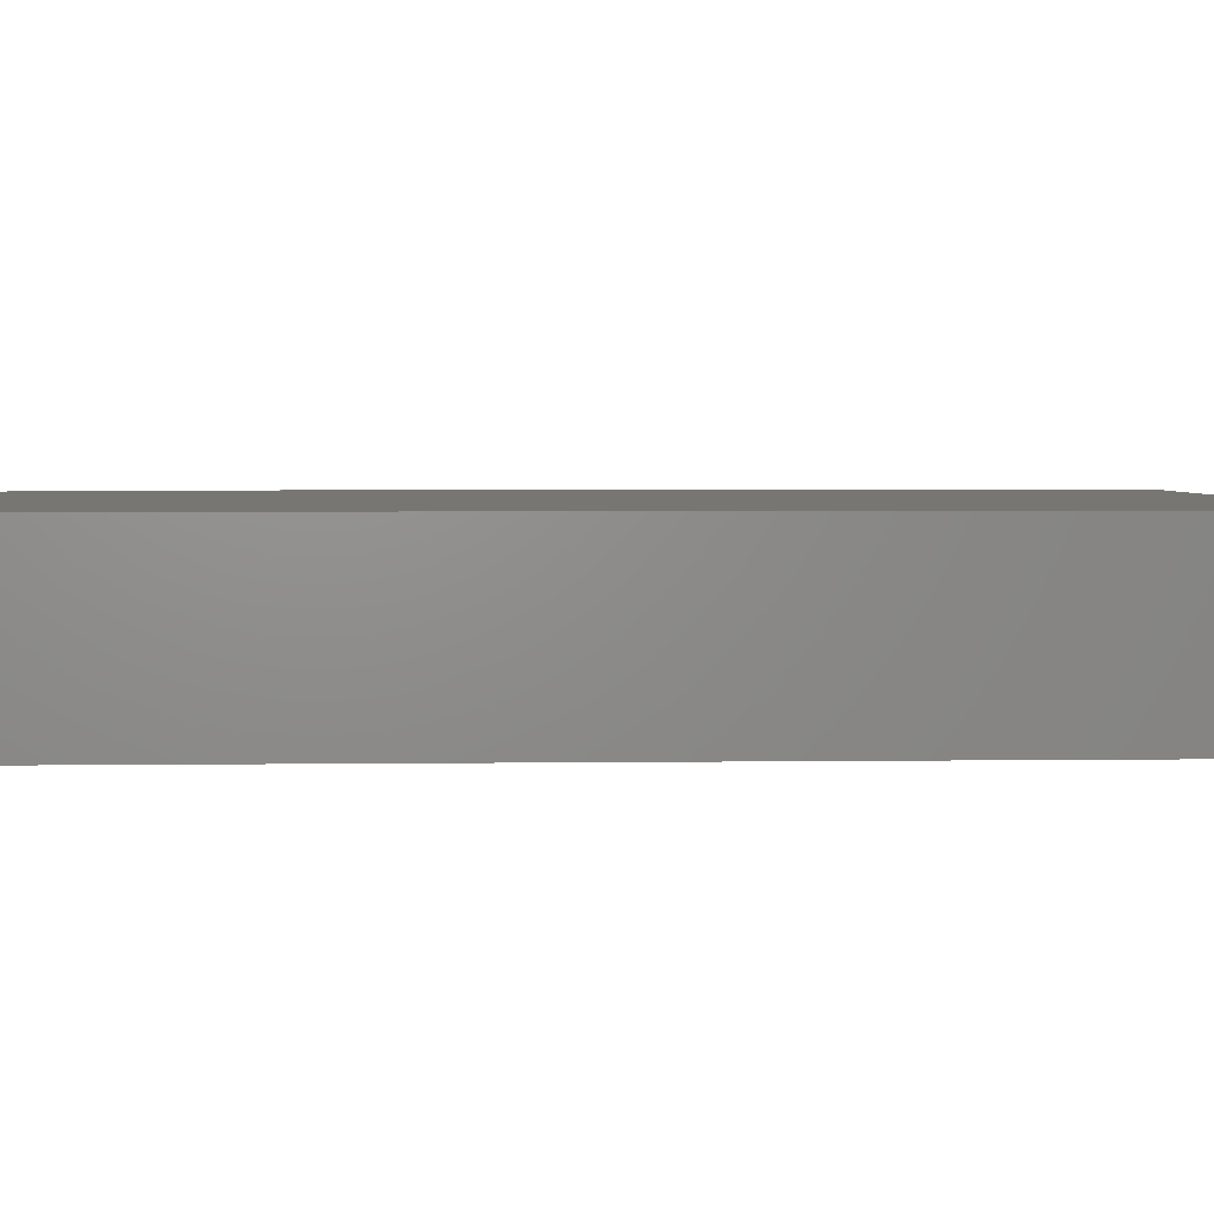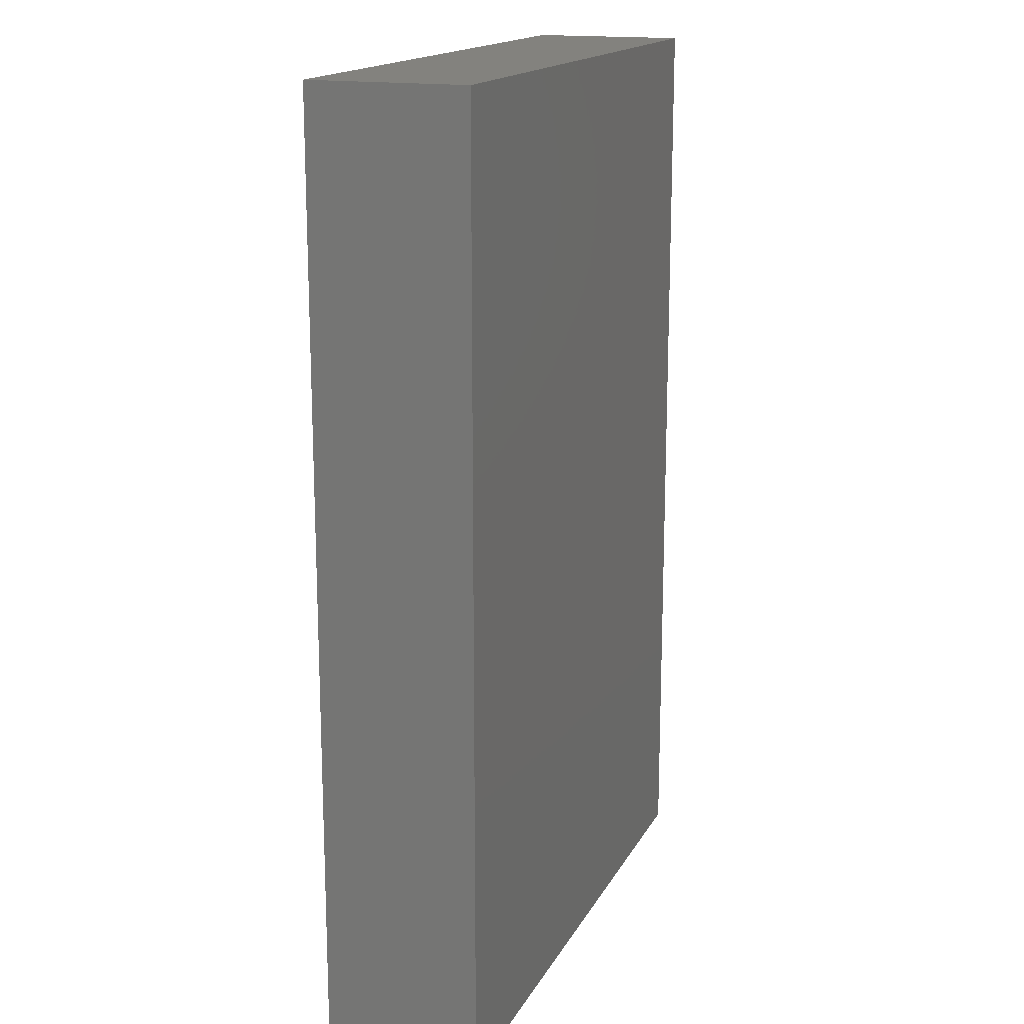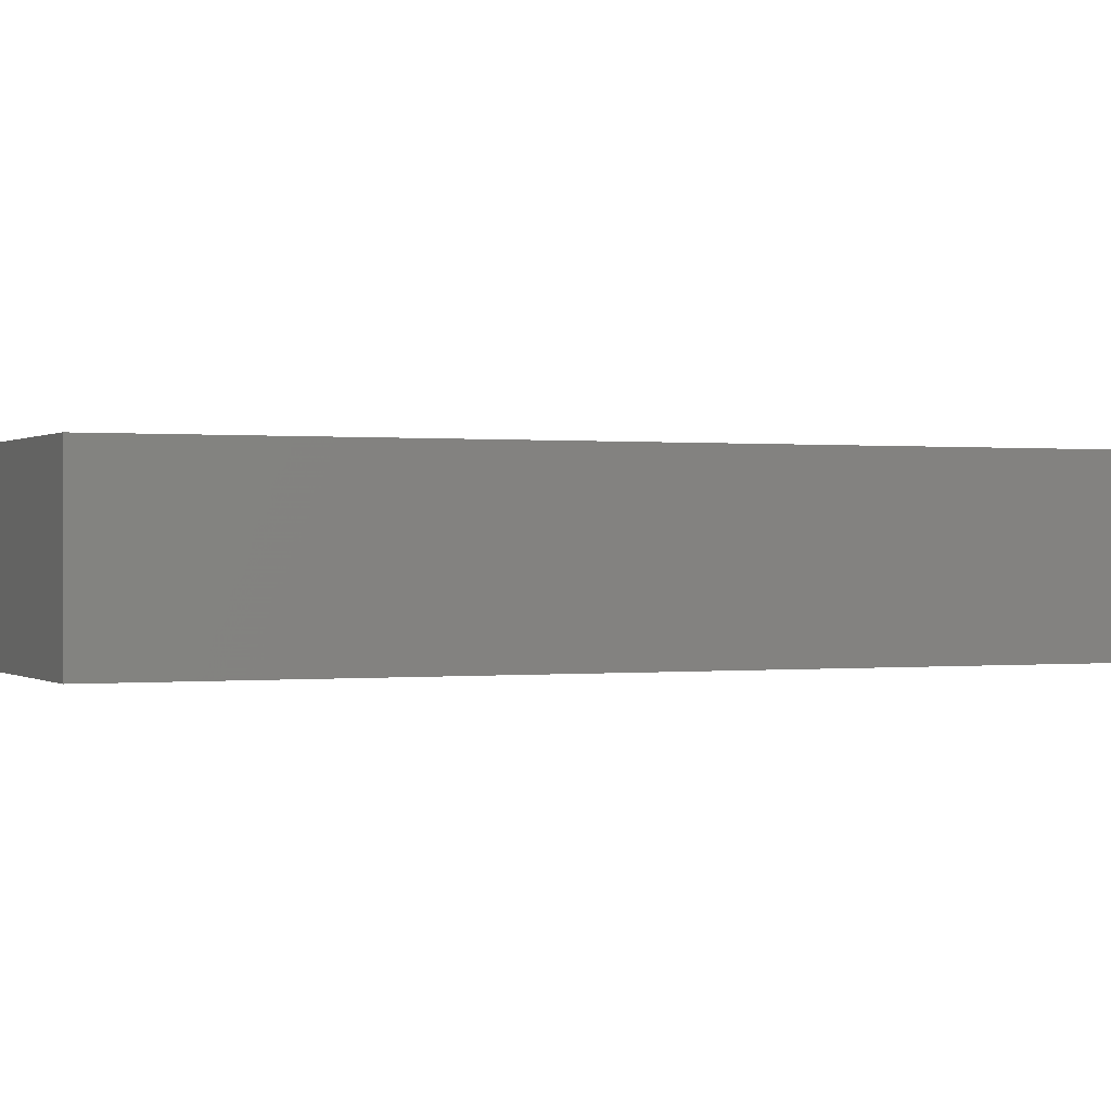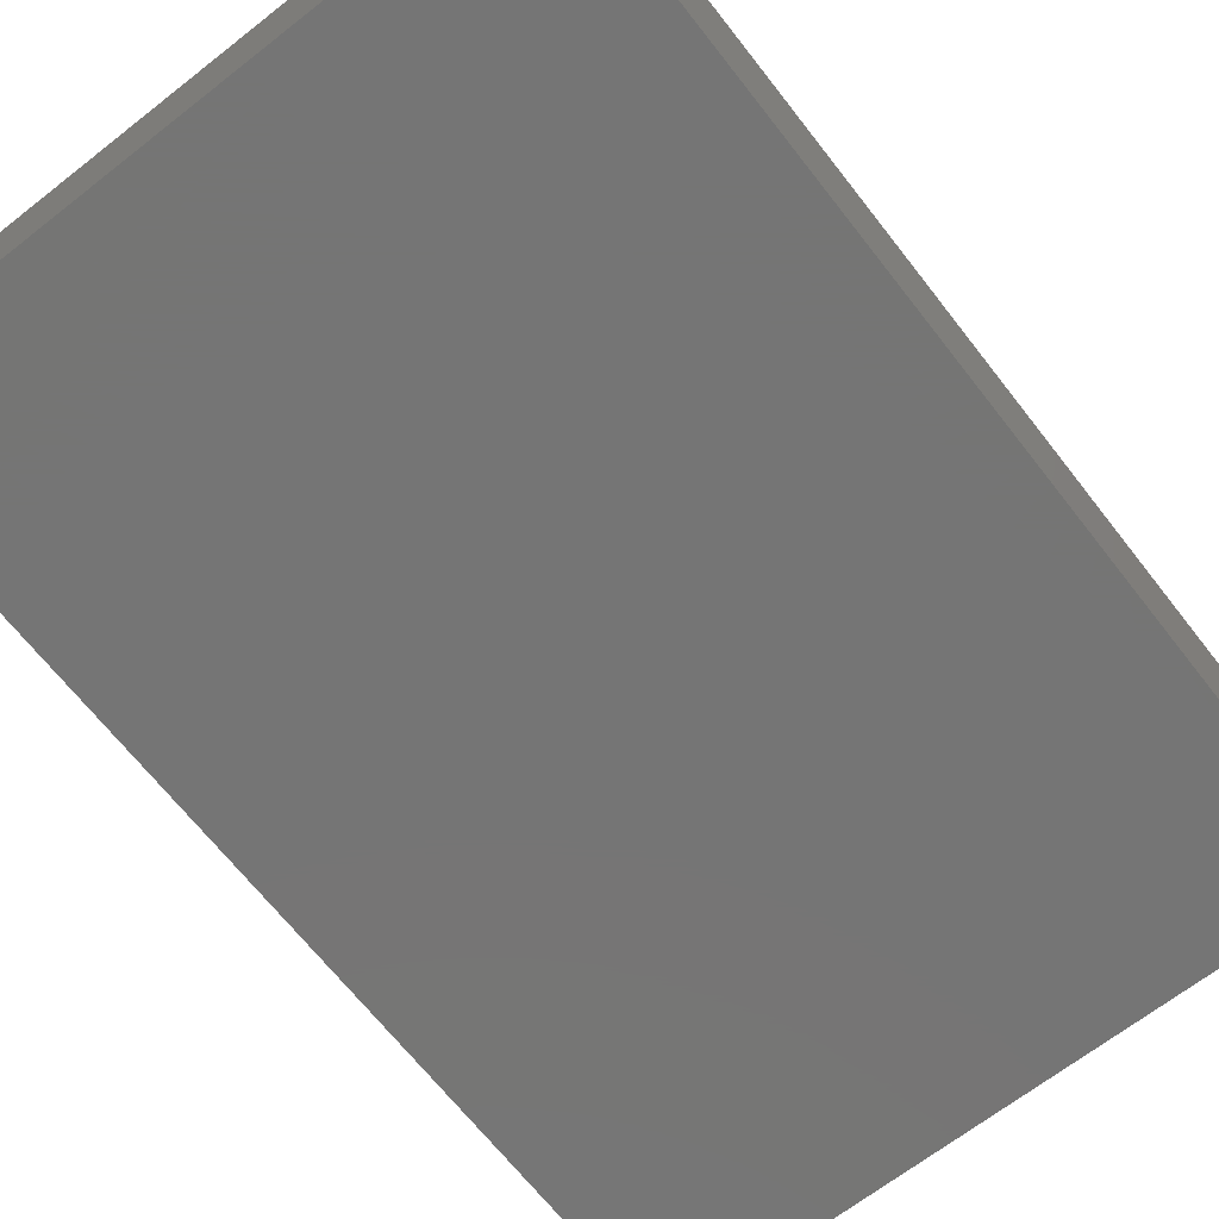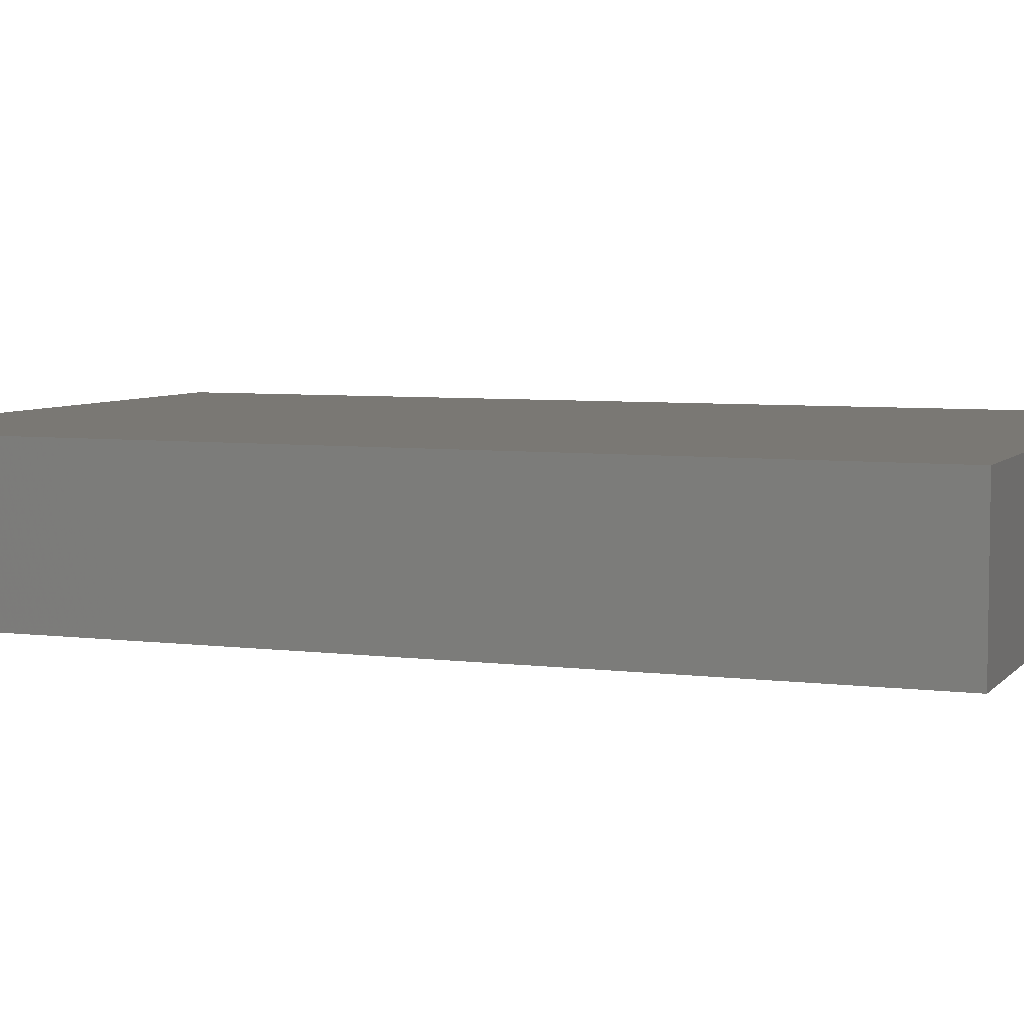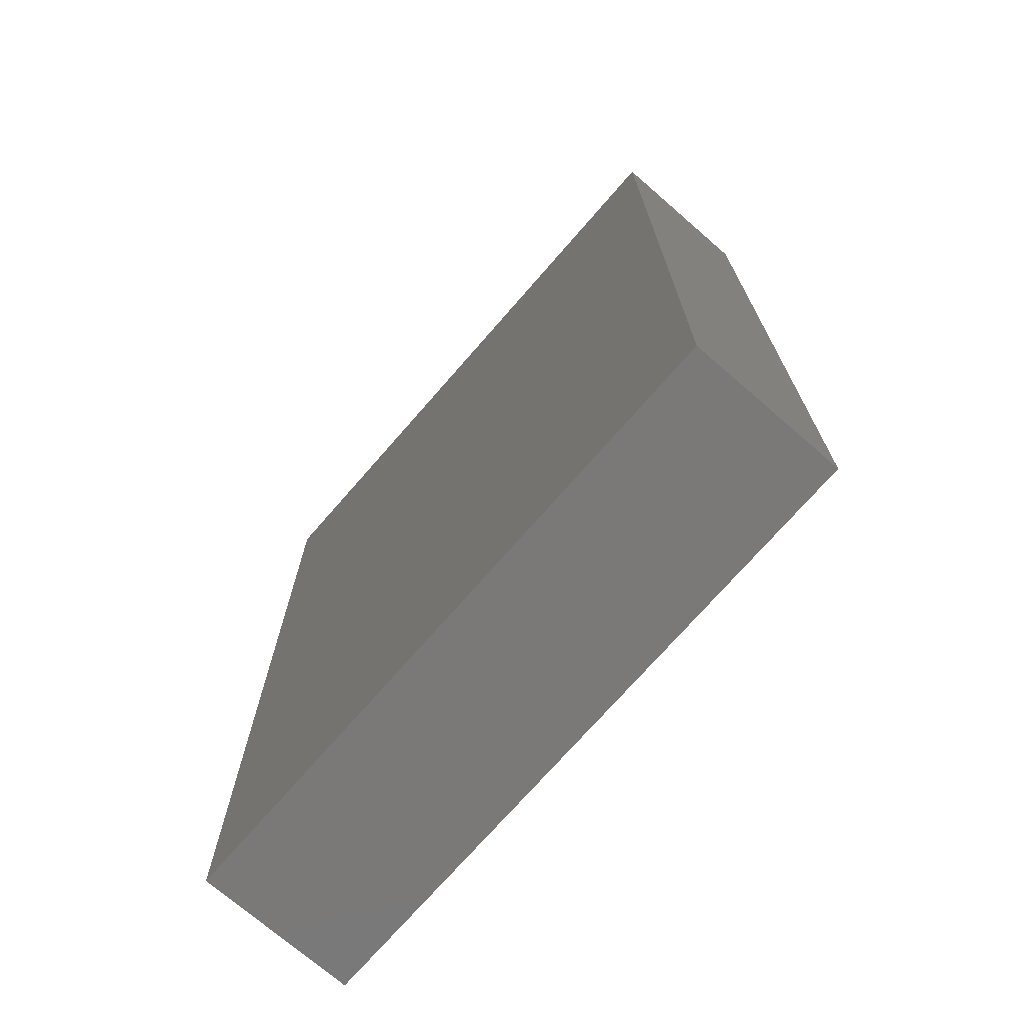
<metadata>
{"format":"stl","ext":"stl","renderer":"f3d","projection":"perspective","resolution":1024,"background":"white","views":[{"elev":3.4,"azim":87.3,"up":"+Z"},{"elev":16.5,"azim":-69.9,"up":"+Y"},{"elev":0.2,"azim":66.4,"up":"+Z"},{"elev":-67.6,"azim":-142.0,"up":"+Z"},{"elev":5.7,"azim":-68.6,"up":"+Z"},{"elev":-72.4,"azim":49.0,"up":"+Y"}]}
</metadata>
<code>
# stl→obj: 8 verts, 12 faces
v 0.655 0.98 0
v -0.655 0.98 0
v -0.655 0.98 0.325
v 0.655 0.98 0.325
v 0.655 -0.98 0
v 0.655 -0.98 0.325
v -0.655 -0.98 0.325
v -0.655 -0.98 0
f 1 2 3
f 1 3 4
f 5 1 4
f 5 4 6
f 5 7 8
f 5 6 7
f 8 3 2
f 8 7 3
f 1 8 2
f 1 5 8
f 4 3 7
f 4 7 6

</code>
